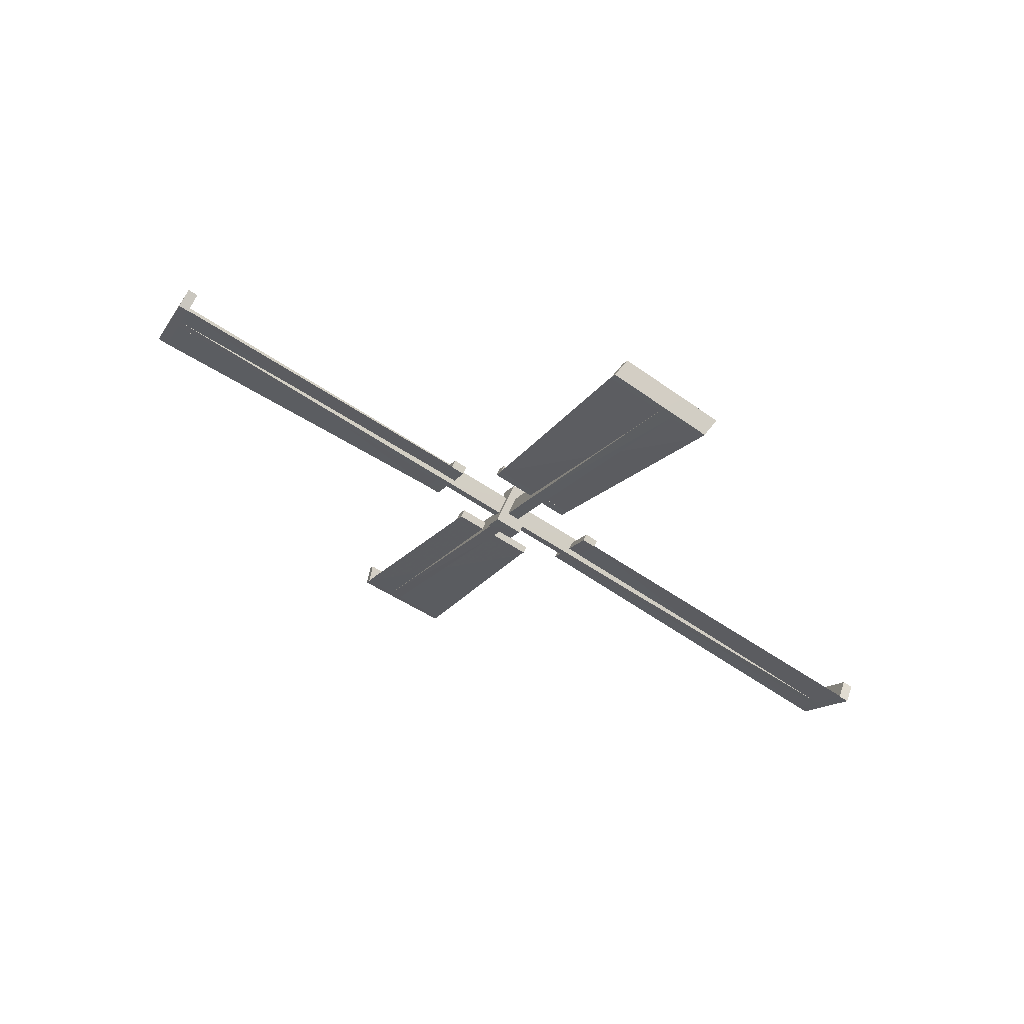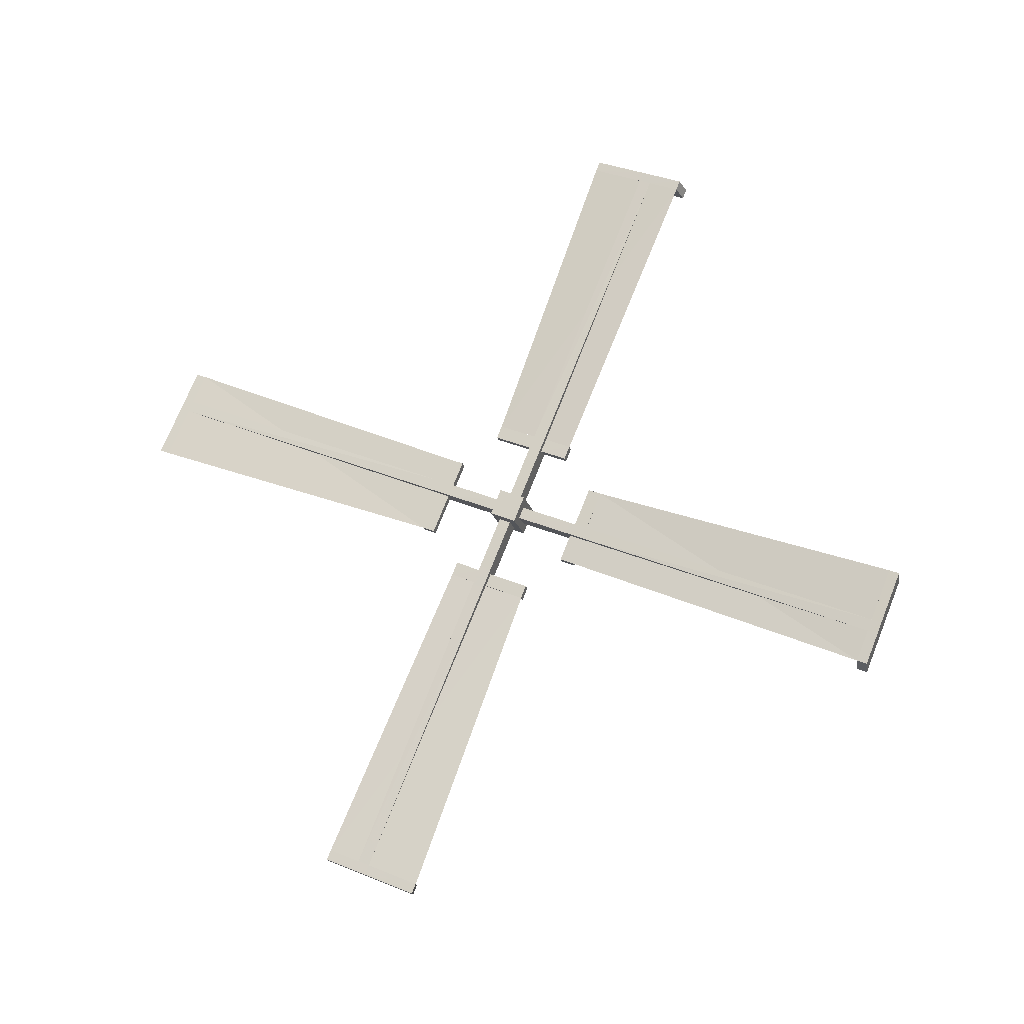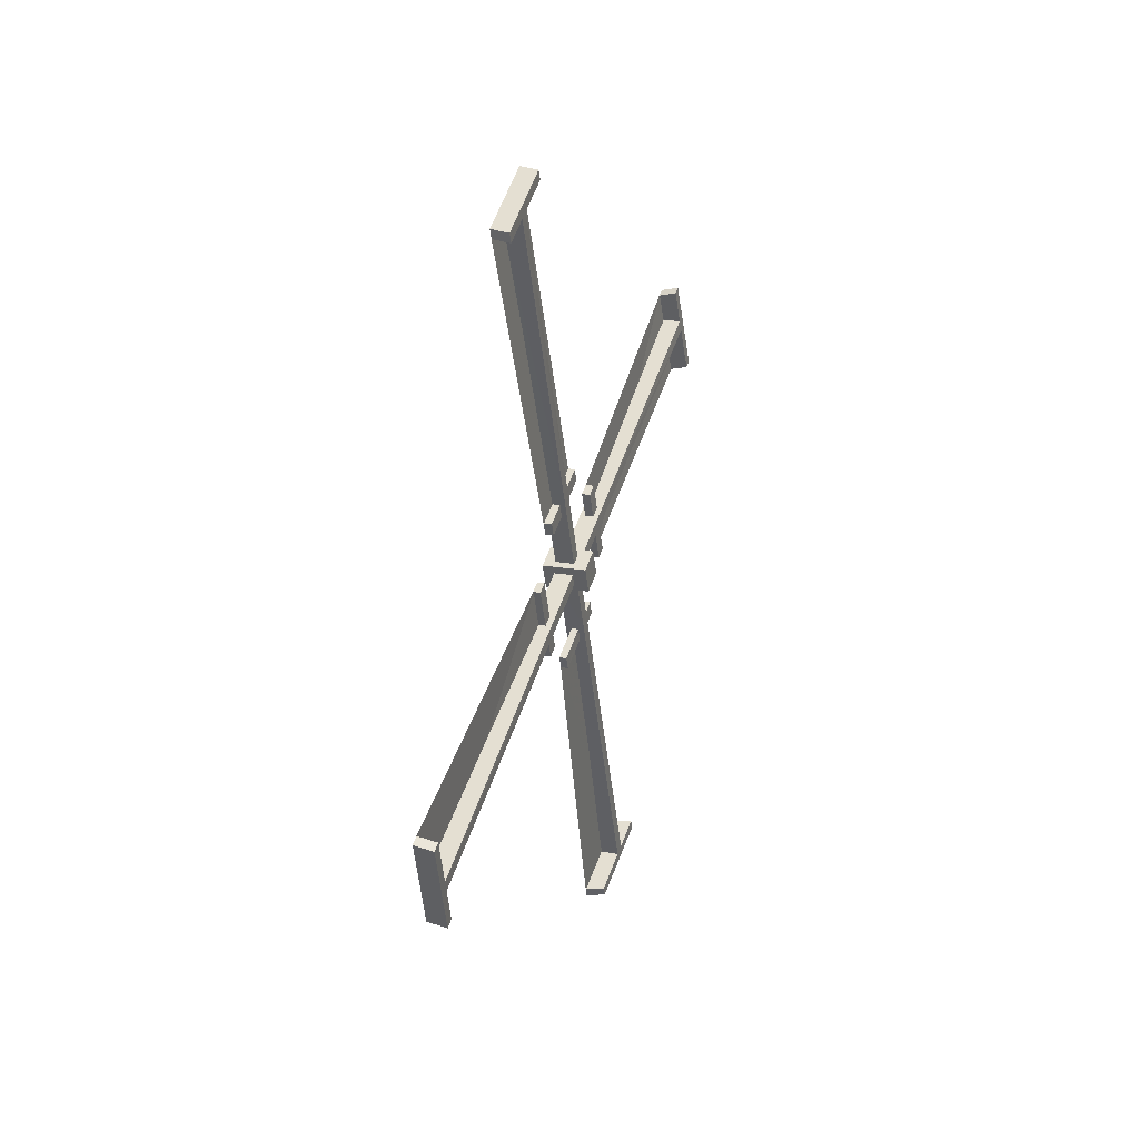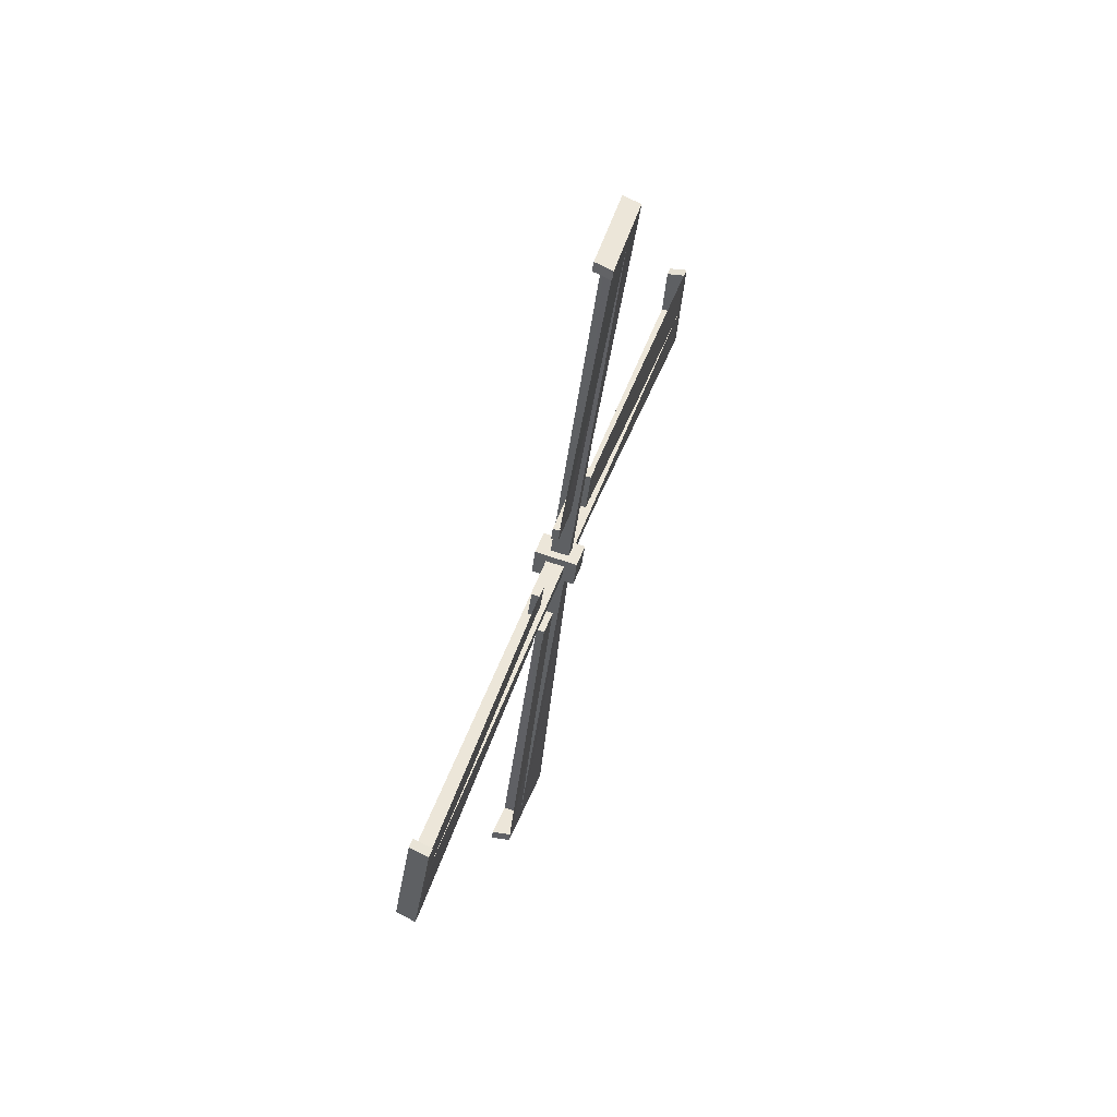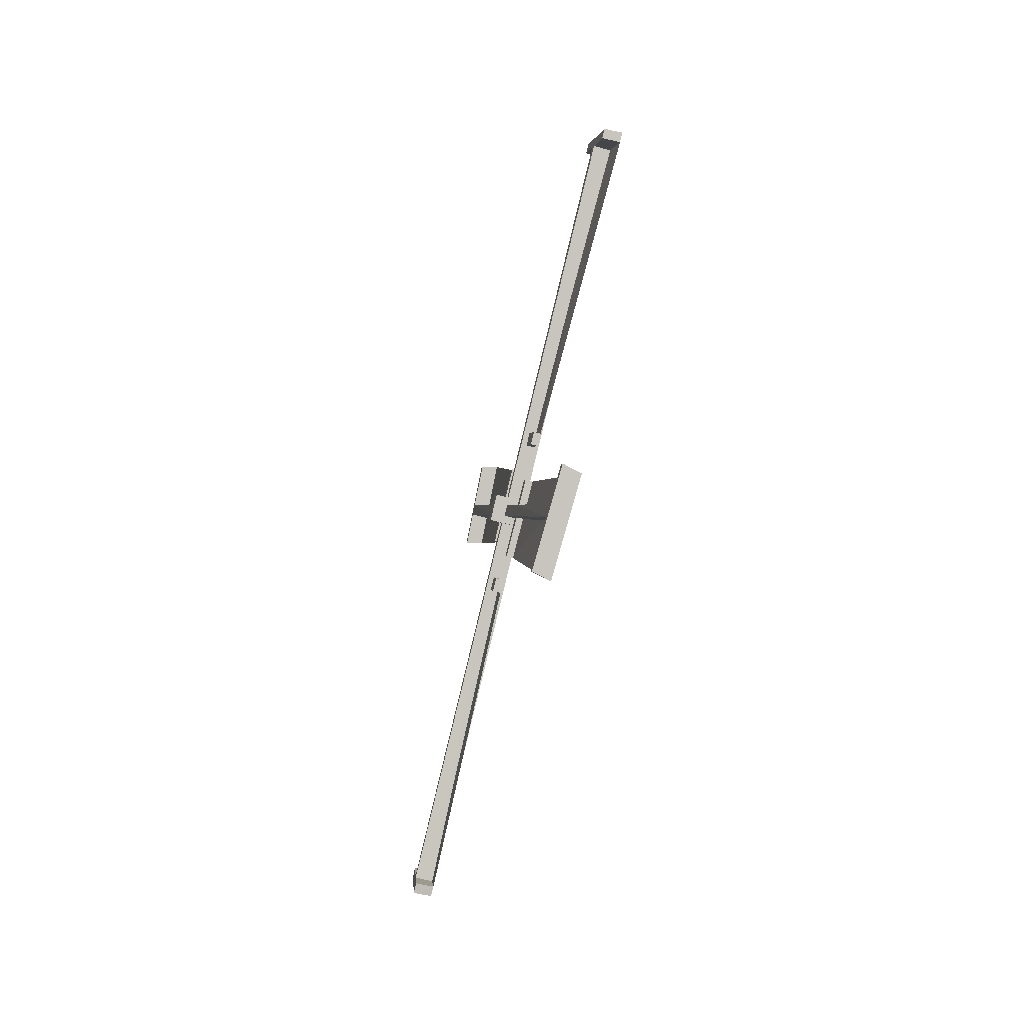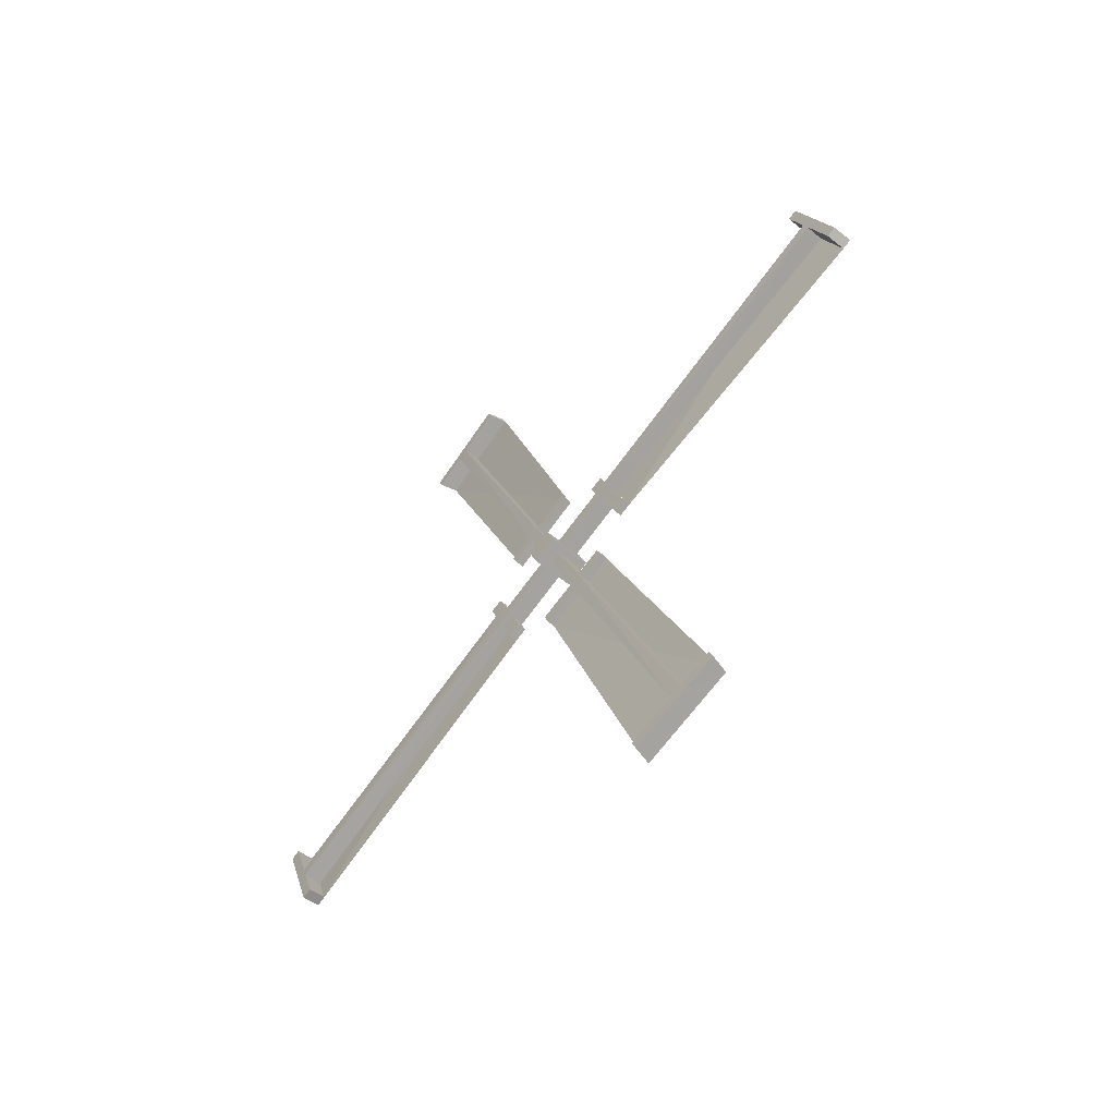
<metadata>
{"format":"obj","ext":"obj","renderer":"f3d","projection":"perspective","resolution":1024,"background":"white","views":[{"elev":65.8,"azim":114.3,"up":"+Z"},{"elev":-19.2,"azim":103.8,"up":"+Z"},{"elev":19.7,"azim":-162.6,"up":"+Y"},{"elev":67.9,"azim":19.0,"up":"+Y"},{"elev":-68.1,"azim":-14.8,"up":"+Z"},{"elev":-55.8,"azim":-41.4,"up":"+Z"}]}
</metadata>
<code>
g Sails_Mesh
v -1.715 7.371 4.911
v -1.571 7.583 5.179
v -1.716 7.675 4.785
v -1.57 7.715 5.125
v -1.202 7.371 4.911
v -1.348 7.583 5.179
v -1.203 7.675 4.785
v -1.347 7.715 5.125
v -1.716 7.497 5.215
v -1.715 7.801 5.089
v -1.202 7.801 5.089
v -1.203 7.497 5.215
v -1.502 7.854 5.833
v -1.41 7.984 5.775
v -1.417 7.854 5.833
v -1.507 7.984 5.775
v -1.502 7.915 5.981
v -1.407 8.291 5.647
v -1.505 8.291 5.648
v -1.507 7.454 6.172
v -1.506 7.393 6.024
v -1.42 7.393 6.024
v -1.571 7.583 5.179
v -1.57 7.715 5.125
v -1.348 7.583 5.179
v -1.347 7.715 5.125
v -1.573 9.412 9.594
v -1.568 9.544 9.54
v -1.345 9.544 9.54
v -1.35 9.412 9.594
v -1.35 9.365 9.481
v -1.573 9.365 9.481
v -1.568 9.497 9.427
v -1.345 9.497 9.427
v -1.377 8.817 9.841
v -1.597 8.867 9.82
v -1.376 8.77 9.728
v -1.597 8.82 9.707
v -1.55 9.95 9.372
v -1.329 9.9 9.392
v -1.55 9.903 9.259
v -1.329 9.853 9.279
v -1.502 7.854 5.833
v -1.41 7.984 5.775
v -1.417 7.854 5.833
v -1.507 7.984 5.775
v -1.417 7.915 5.981
v -1.507 8.049 5.93
v -1.502 7.915 5.981
v -1.41 8.049 5.93
v -1.347 8.064 5.967
v -1.347 7.969 5.737
v -1.57 7.969 5.737
v -1.57 8.064 5.967
v -1.407 8.356 5.803
v -1.407 8.291 5.647
v -1.505 8.291 5.648
v -1.504 8.356 5.803
v -1.571 7.932 6.022
v -1.571 7.837 5.792
v -1.348 7.837 5.792
v -1.348 7.932 6.022
v -1.507 7.454 6.172
v -1.506 7.393 6.024
v -1.42 7.393 6.024
v -1.421 7.455 6.172
v -1.556 7.404 4.991
v -1.556 7.459 5.123
v -1.333 7.404 4.991
v -1.333 7.459 5.123
v -1.552 2.989 6.818
v -1.558 3.043 6.95
v -1.335 3.045 6.954
v -1.33 2.99 6.822
v -1.33 3.103 6.775
v -1.552 3.102 6.771
v -1.558 3.156 6.903
v -1.335 3.158 6.907
v -1.303 2.744 6.227
v -1.528 2.763 6.273
v -1.304 2.857 6.18
v -1.529 2.876 6.226
v -1.576 3.211 7.356
v -1.351 3.192 7.31
v -1.576 3.324 7.309
v -1.351 3.305 7.263
v -1.486 6.751 5.261
v -1.396 6.809 5.392
v -1.401 6.751 5.262
v -1.493 6.809 5.392
v -1.401 6.603 5.323
v -1.493 6.654 5.456
v -1.486 6.602 5.323
v -1.396 6.654 5.457
v -1.333 6.617 5.472
v -1.333 6.846 5.377
v -1.556 6.846 5.376
v -1.556 6.616 5.472
v -1.399 6.781 5.763
v -1.398 6.936 5.699
v -1.496 6.936 5.699
v -1.496 6.781 5.763
v -1.555 6.562 5.339
v -1.555 6.791 5.244
v -1.332 6.792 5.245
v -1.332 6.562 5.34
v -1.482 6.412 4.862
v -1.483 6.56 4.801
v -1.397 6.56 4.801
v -1.396 6.412 4.862
v -1.556 7.587 4.815
v -1.556 7.455 4.869
v -1.333 7.587 4.815
v -1.333 7.455 4.869
v -1.559 5.758 0.3996
v -1.553 5.626 0.4542
v -1.33 5.626 0.4543
v -1.336 5.758 0.3995
v -1.336 5.805 0.5125
v -1.558 5.805 0.5125
v -1.553 5.673 0.5672
v -1.33 5.673 0.5673
v -1.362 6.353 0.1529
v -1.583 6.303 0.174
v -1.361 6.399 0.2659
v -1.582 6.35 0.2869
v -1.535 5.22 0.6222
v -1.314 5.27 0.6021
v -1.535 5.267 0.7352
v -1.314 5.316 0.715
v -1.487 7.316 4.161
v -1.395 7.185 4.219
v -1.402 7.316 4.161
v -1.492 7.185 4.219
v -1.402 7.255 4.013
v -1.492 7.121 4.064
v -1.488 7.255 4.013
v -1.395 7.121 4.064
v -1.332 7.106 4.027
v -1.332 7.201 4.257
v -1.555 7.201 4.256
v -1.555 7.106 4.027
v -1.392 6.814 4.191
v -1.392 6.879 4.346
v -1.49 6.879 4.346
v -1.489 6.814 4.191
v -1.556 7.238 3.972
v -1.556 7.333 4.202
v -1.333 7.333 4.202
v -1.333 7.238 3.972
v -1.492 7.715 3.822
v -1.491 7.777 3.97
v -1.406 7.777 3.97
v -1.406 7.715 3.822
v -1.556 7.763 4.997
v -1.556 7.708 4.865
v -1.333 7.763 4.997
v -1.333 7.708 4.865
v -1.553 12.18 3.17
v -1.559 12.12 3.038
v -1.336 12.12 3.034
v -1.33 12.18 3.166
v -1.33 12.06 3.213
v -1.553 12.07 3.216
v -1.559 12.01 3.084
v -1.336 12.01 3.081
v -1.304 12.42 3.761
v -1.529 12.4 3.715
v -1.304 12.31 3.808
v -1.53 12.29 3.761
v -1.577 11.96 2.632
v -1.352 11.97 2.678
v -1.576 11.84 2.679
v -1.351 11.86 2.725
v -1.486 8.416 4.726
v -1.396 8.358 4.596
v -1.401 8.416 4.726
v -1.493 8.358 4.596
v -1.401 8.565 4.665
v -1.494 8.514 4.531
v -1.486 8.565 4.665
v -1.396 8.514 4.531
v -1.333 8.551 4.515
v -1.333 8.321 4.611
v -1.556 8.321 4.611
v -1.556 8.551 4.516
v -1.399 8.387 4.224
v -1.398 8.231 4.289
v -1.496 8.231 4.289
v -1.496 8.387 4.225
v -1.555 8.606 4.648
v -1.555 8.376 4.743
v -1.332 8.376 4.743
v -1.332 8.605 4.648
v -1.482 8.756 5.126
v -1.483 8.607 5.187
v -1.397 8.607 5.187
v -1.397 8.756 5.125
v -1.382 8.77 9.728
v -1.335 9.853 9.279
v -1.413 8.356 5.803
v -1.427 7.455 6.172
v -1.31 2.857 6.18
v -1.357 3.305 7.263
v -1.405 6.781 5.763
v -1.403 6.412 4.862
v -1.367 6.399 0.2659
v -1.321 5.316 0.715
v -1.398 6.814 4.191
v -1.412 7.715 3.822
v -1.311 12.31 3.808
v -1.357 11.86 2.725
v -1.405 8.387 4.224
v -1.403 8.756 5.125
f 9 3 1
f 10 7 3
f 11 5 7
f 12 1 5
f 7 1 3
f 2 10 9
f 8 10 4
f 8 12 11
f 2 12 6
f 14 19 18
f 13 22 21
f 13 20 17
f 30 37 31
f 28 30 29
f 28 41 33
f 31 29 30
f 33 27 28
f 54 32 33
f 62 34 31
f 54 34 51
f 62 32 59
f 38 35 36
f 31 38 32
f 32 36 27
f 30 36 35
f 41 40 42
f 34 40 29
f 33 42 34
f 28 40 39
f 25 60 23
f 24 52 26
f 25 52 61
f 24 60 53
f 49 66 47
f 61 51 62
f 53 59 54
f 50 52 44
f 44 53 46
f 46 54 48
f 48 51 50
f 57 55 56
f 48 57 46
f 44 55 50
f 50 58 48
f 43 59 60
f 45 60 61
f 47 61 62
f 49 62 59
f 64 66 63
f 47 65 45
f 75 79 81
f 72 74 73
f 77 83 85
f 78 74 75
f 76 72 77
f 103 77 98
f 95 75 106
f 98 78 95
f 106 76 103
f 81 80 82
f 75 82 76
f 71 82 80
f 74 80 79
f 85 84 86
f 73 86 84
f 77 86 78
f 72 84 83
f 69 104 67
f 68 96 70
f 70 105 69
f 67 97 68
f 91 107 110
f 96 106 105
f 104 98 97
f 88 95 96
f 88 97 90
f 92 97 98
f 92 95 94
f 101 99 100
f 90 102 101
f 94 100 99
f 94 102 92
f 87 103 104
f 87 105 89
f 91 105 106
f 91 103 93
f 109 107 108
f 89 110 109
f 118 125 119
f 116 118 117
f 116 129 121
f 119 117 118
f 121 115 116
f 142 120 121
f 150 122 119
f 142 122 139
f 150 120 147
f 125 124 126
f 119 126 120
f 120 124 115
f 118 124 123
f 130 127 128
f 122 128 117
f 121 130 122
f 116 128 127
f 113 148 111
f 112 140 114
f 113 140 149
f 112 148 141
f 137 154 135
f 149 139 150
f 141 147 142
f 138 140 132
f 132 141 134
f 134 142 136
f 136 139 138
f 145 143 144
f 136 145 134
f 132 143 138
f 138 146 136
f 131 147 148
f 133 148 149
f 135 149 150
f 137 150 147
f 152 154 151
f 135 153 133
f 163 167 169
f 160 162 161
f 165 171 173
f 166 162 163
f 164 160 165
f 191 165 186
f 183 163 194
f 186 166 183
f 194 164 191
f 169 168 170
f 163 170 164
f 159 170 168
f 162 168 167
f 173 172 174
f 161 174 172
f 165 174 166
f 160 172 171
f 157 192 155
f 156 184 158
f 158 193 157
f 155 185 156
f 179 195 198
f 184 194 193
f 192 186 185
f 176 183 184
f 176 185 178
f 180 185 186
f 180 183 182
f 189 187 188
f 178 190 189
f 182 188 187
f 182 190 180
f 175 191 192
f 175 193 177
f 179 193 194
f 179 191 181
f 197 195 196
f 177 198 197
f 131 151 137
f 131 152 151
f 133 152 131
f 133 153 152
f 197 175 177
f 175 195 181
f 197 196 175
f 100 88 90
f 196 195 175
f 100 90 101
f 107 87 108
f 93 87 107
f 87 109 108
f 87 89 109
f 178 189 188
f 178 188 176
f 144 132 134
f 144 134 145
f 9 10 3
f 10 11 7
f 11 12 5
f 12 9 1
f 7 5 1
f 2 4 10
f 8 11 10
f 8 6 12
f 2 9 12
f 14 16 19
f 13 15 22
f 13 21 20
f 30 35 37
f 28 27 30
f 28 39 41
f 31 34 29
f 33 32 27
f 54 59 32
f 62 51 34
f 54 33 34
f 62 31 32
f 38 37 35
f 31 37 38
f 32 38 36
f 30 27 36
f 41 39 40
f 34 42 40
f 33 41 42
f 28 29 40
f 25 61 60
f 24 53 52
f 25 26 52
f 24 23 60
f 49 63 66
f 61 52 51
f 53 60 59
f 50 51 52
f 44 52 53
f 46 53 54
f 48 54 51
f 57 58 55
f 48 58 57
f 44 56 55
f 50 55 58
f 43 49 59
f 45 43 60
f 47 45 61
f 49 47 62
f 64 65 66
f 47 66 65
f 75 74 79
f 72 71 74
f 77 72 83
f 78 73 74
f 76 71 72
f 103 76 77
f 95 78 75
f 98 77 78
f 106 75 76
f 81 79 80
f 75 81 82
f 71 76 82
f 74 71 80
f 85 83 84
f 73 78 86
f 77 85 86
f 72 73 84
f 69 105 104
f 68 97 96
f 70 96 105
f 67 104 97
f 91 93 107
f 96 95 106
f 104 103 98
f 88 94 95
f 88 96 97
f 92 90 97
f 92 98 95
f 101 102 99
f 90 92 102
f 94 88 100
f 94 99 102
f 87 93 103
f 87 104 105
f 91 89 105
f 91 106 103
f 109 110 107
f 89 91 110
f 118 123 125
f 116 115 118
f 116 127 129
f 119 122 117
f 121 120 115
f 142 147 120
f 150 139 122
f 142 121 122
f 150 119 120
f 125 123 124
f 119 125 126
f 120 126 124
f 118 115 124
f 130 129 127
f 122 130 128
f 121 129 130
f 116 117 128
f 113 149 148
f 112 141 140
f 113 114 140
f 112 111 148
f 137 151 154
f 149 140 139
f 141 148 147
f 138 139 140
f 132 140 141
f 134 141 142
f 136 142 139
f 145 146 143
f 136 146 145
f 132 144 143
f 138 143 146
f 131 137 147
f 133 131 148
f 135 133 149
f 137 135 150
f 152 153 154
f 135 154 153
f 163 162 167
f 160 159 162
f 165 160 171
f 166 161 162
f 164 159 160
f 191 164 165
f 183 166 163
f 186 165 166
f 194 163 164
f 169 167 168
f 163 169 170
f 159 164 170
f 162 159 168
f 173 171 172
f 161 166 174
f 165 173 174
f 160 161 172
f 157 193 192
f 156 185 184
f 158 184 193
f 155 192 185
f 179 181 195
f 184 183 194
f 192 191 186
f 176 182 183
f 176 184 185
f 180 178 185
f 180 186 183
f 189 190 187
f 178 180 190
f 182 176 188
f 182 187 190
f 175 181 191
f 175 192 193
f 179 177 193
f 179 194 191
f 197 198 195
f 177 179 198
f 42 66 55
f 86 110 99
f 130 154 143
f 174 198 187
f 200 202 199
f 204 206 203
f 208 210 207
f 212 214 211
f 42 37 66
f 86 81 110
f 130 125 154
f 174 169 198
f 200 201 202
f 204 205 206
f 208 209 210
f 212 213 214

</code>
